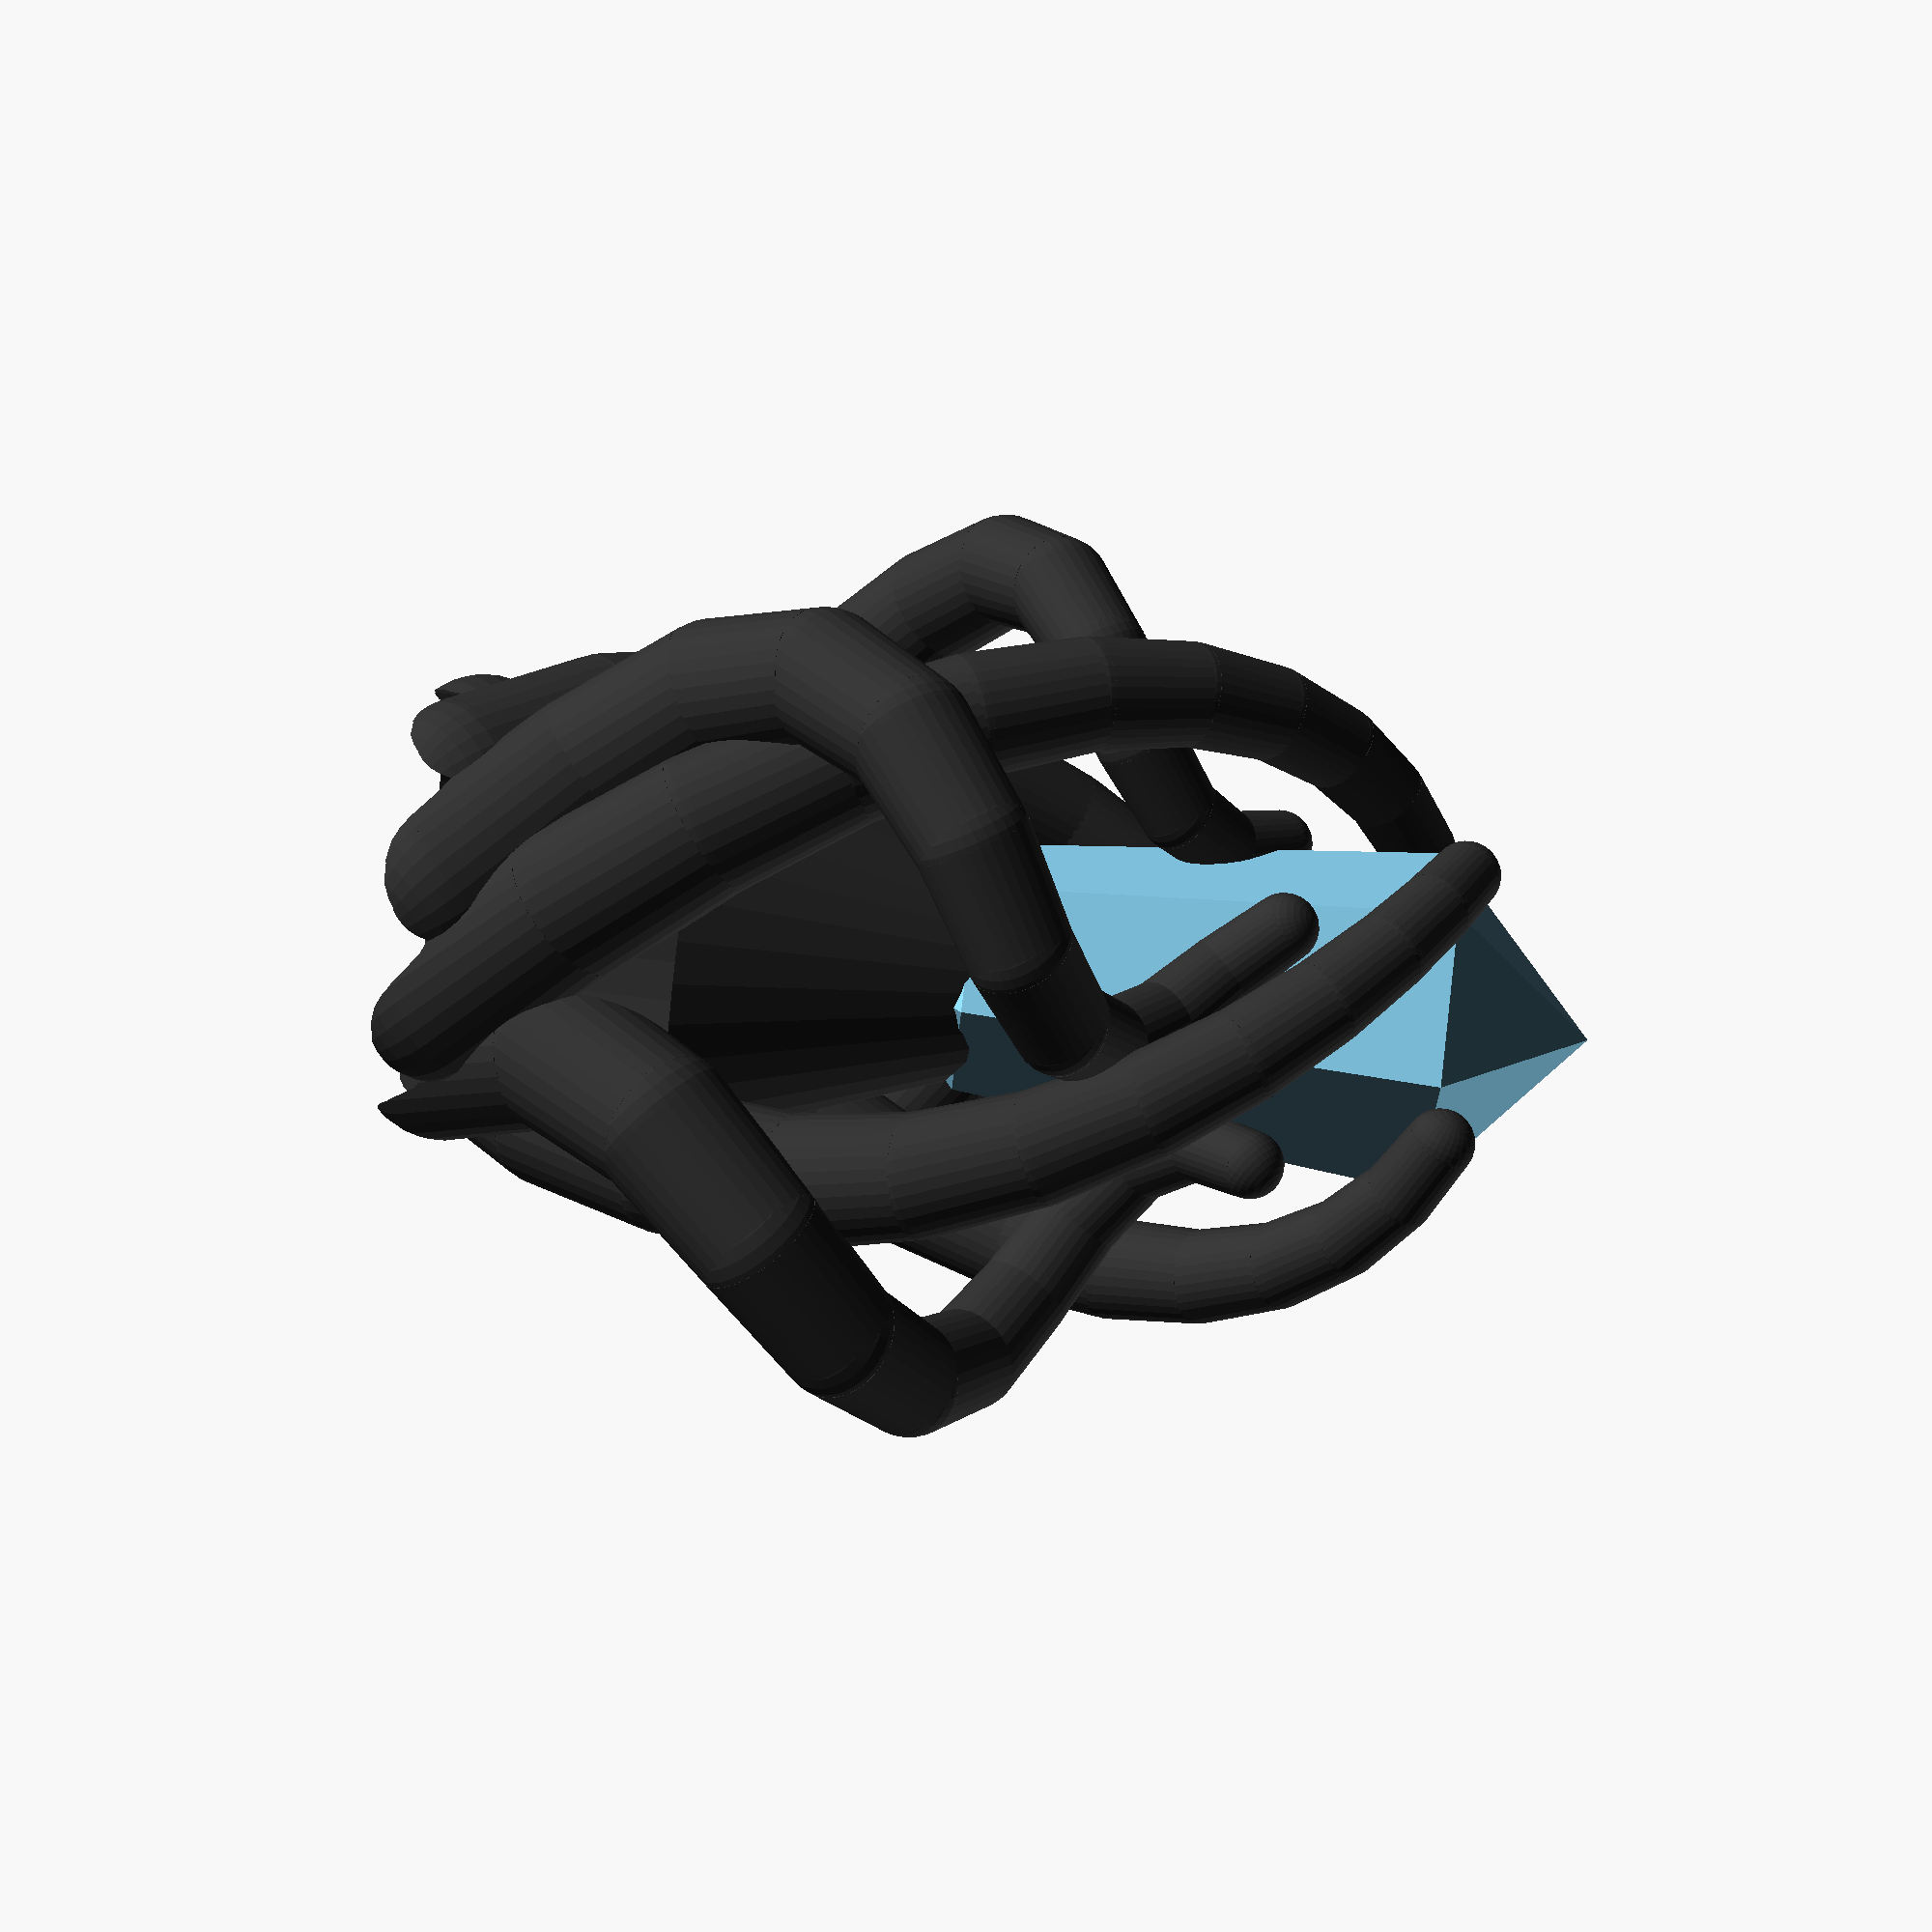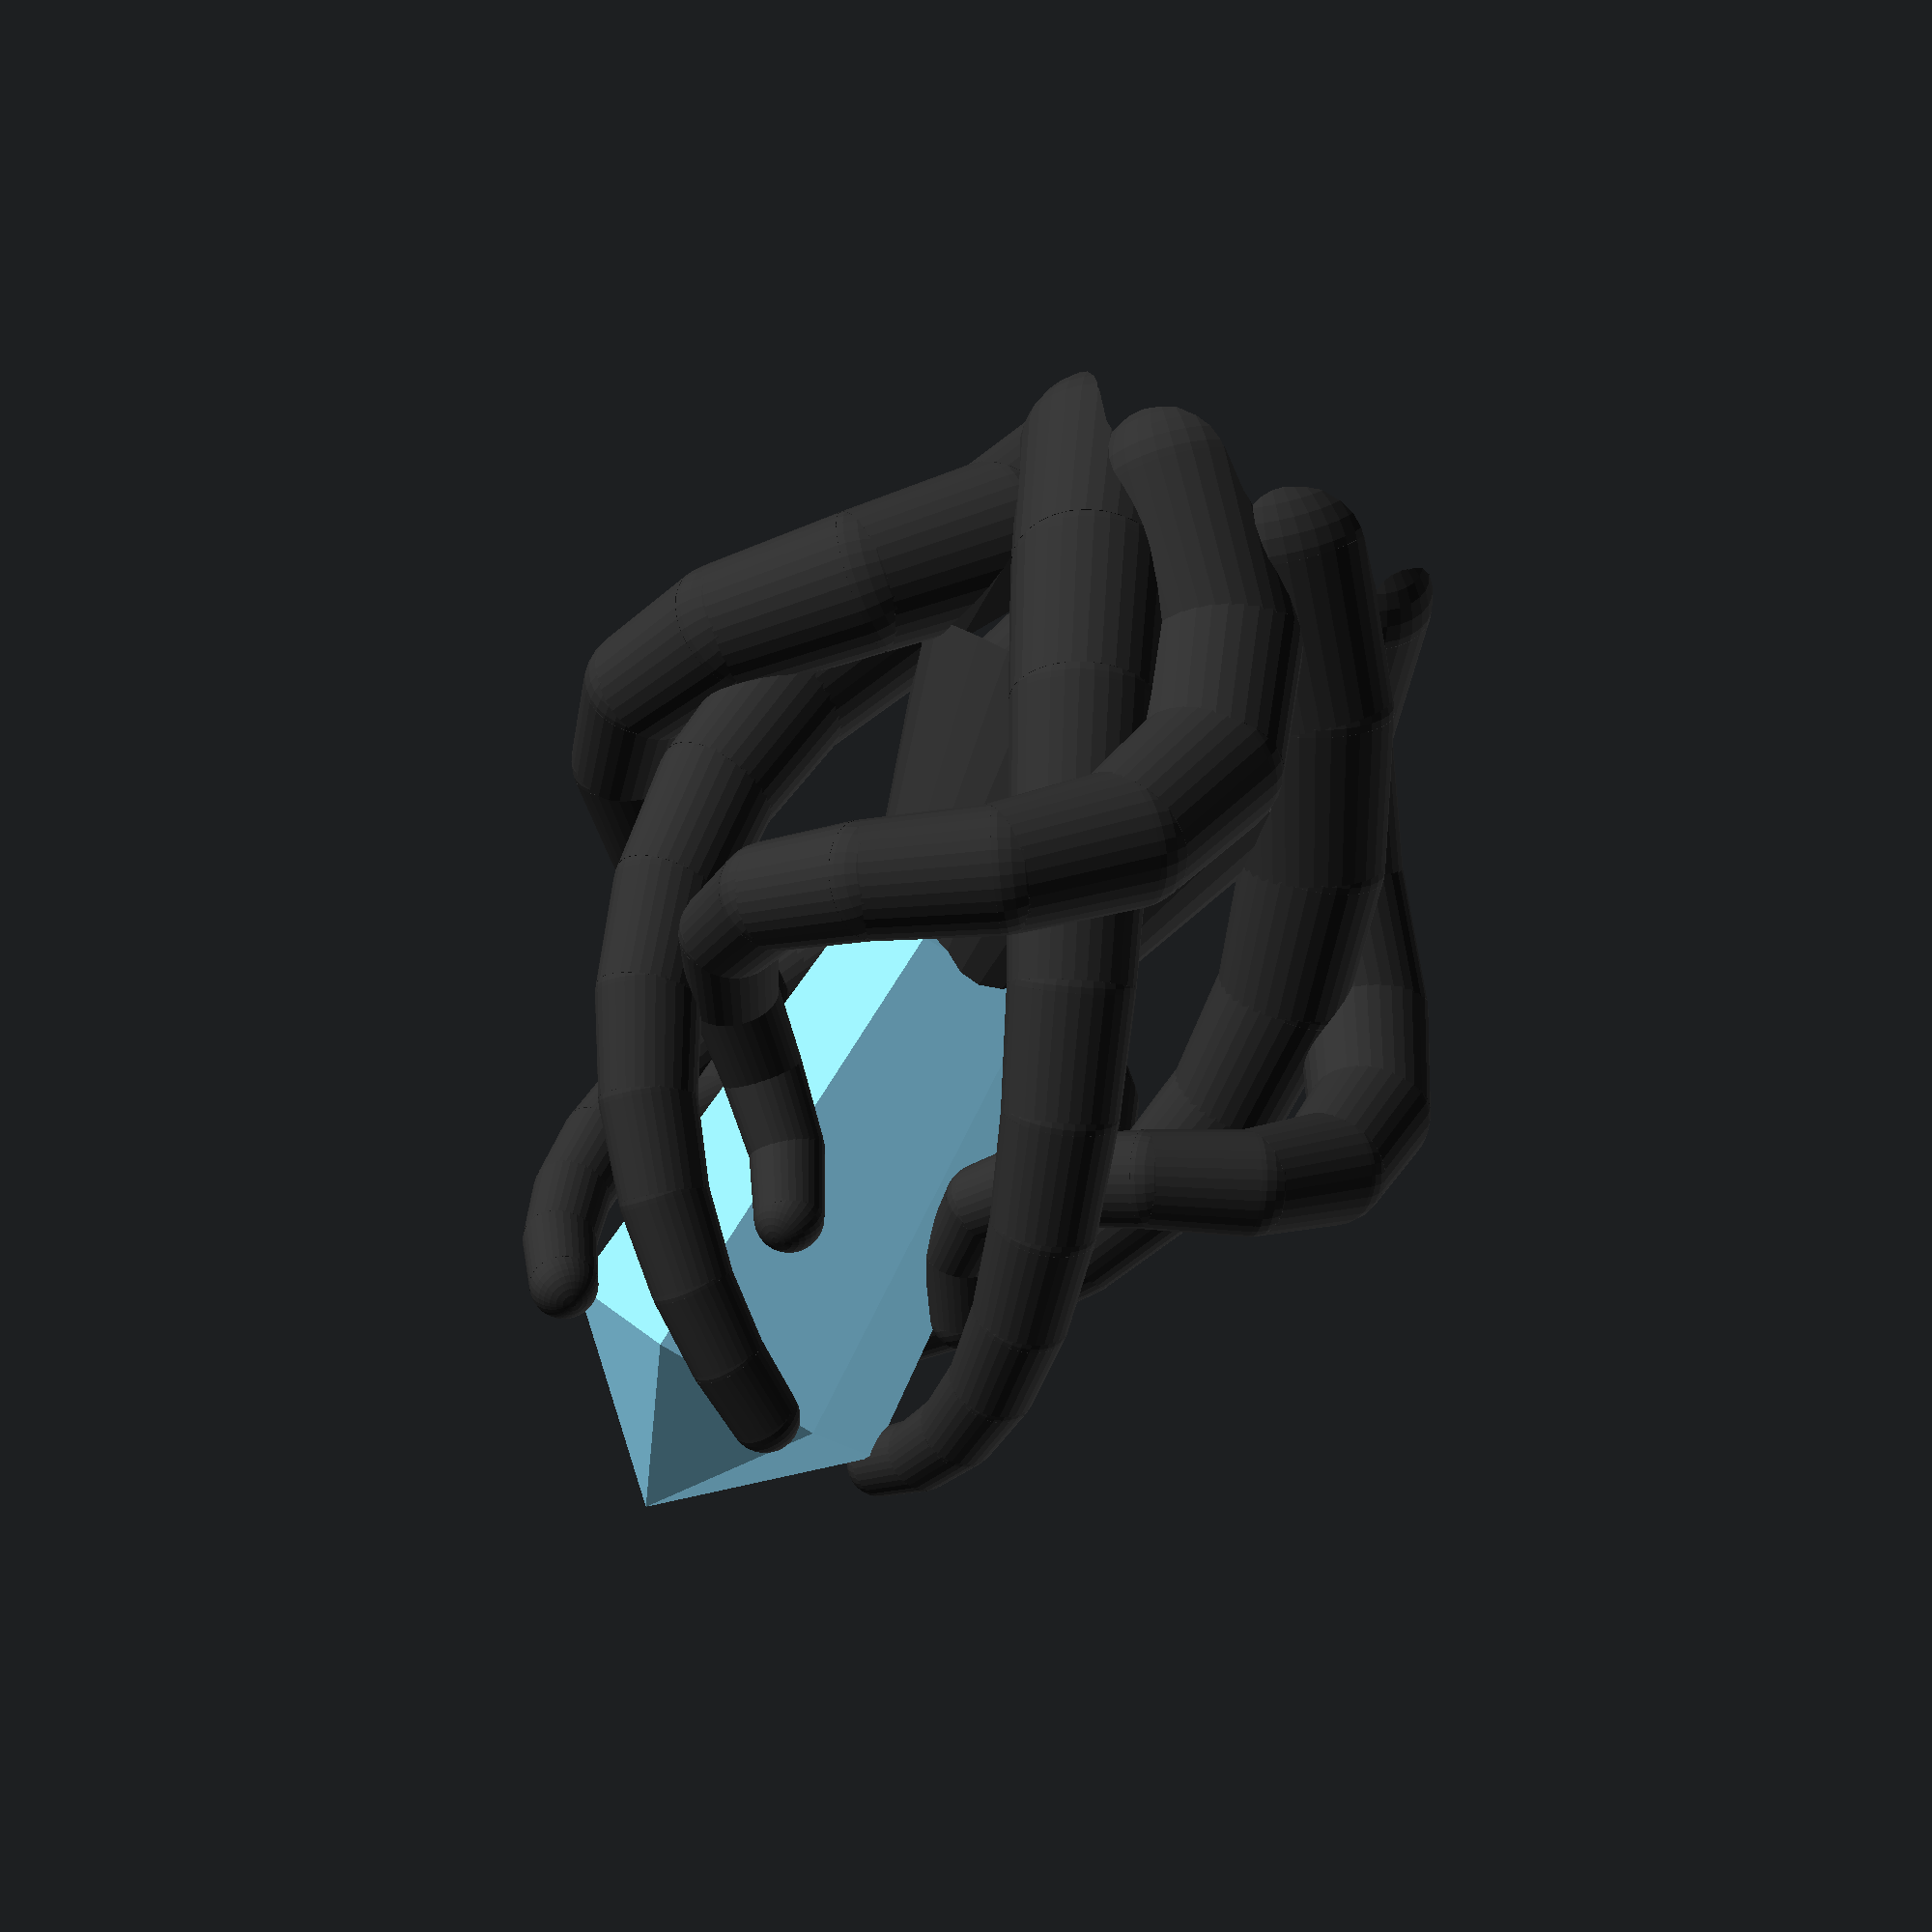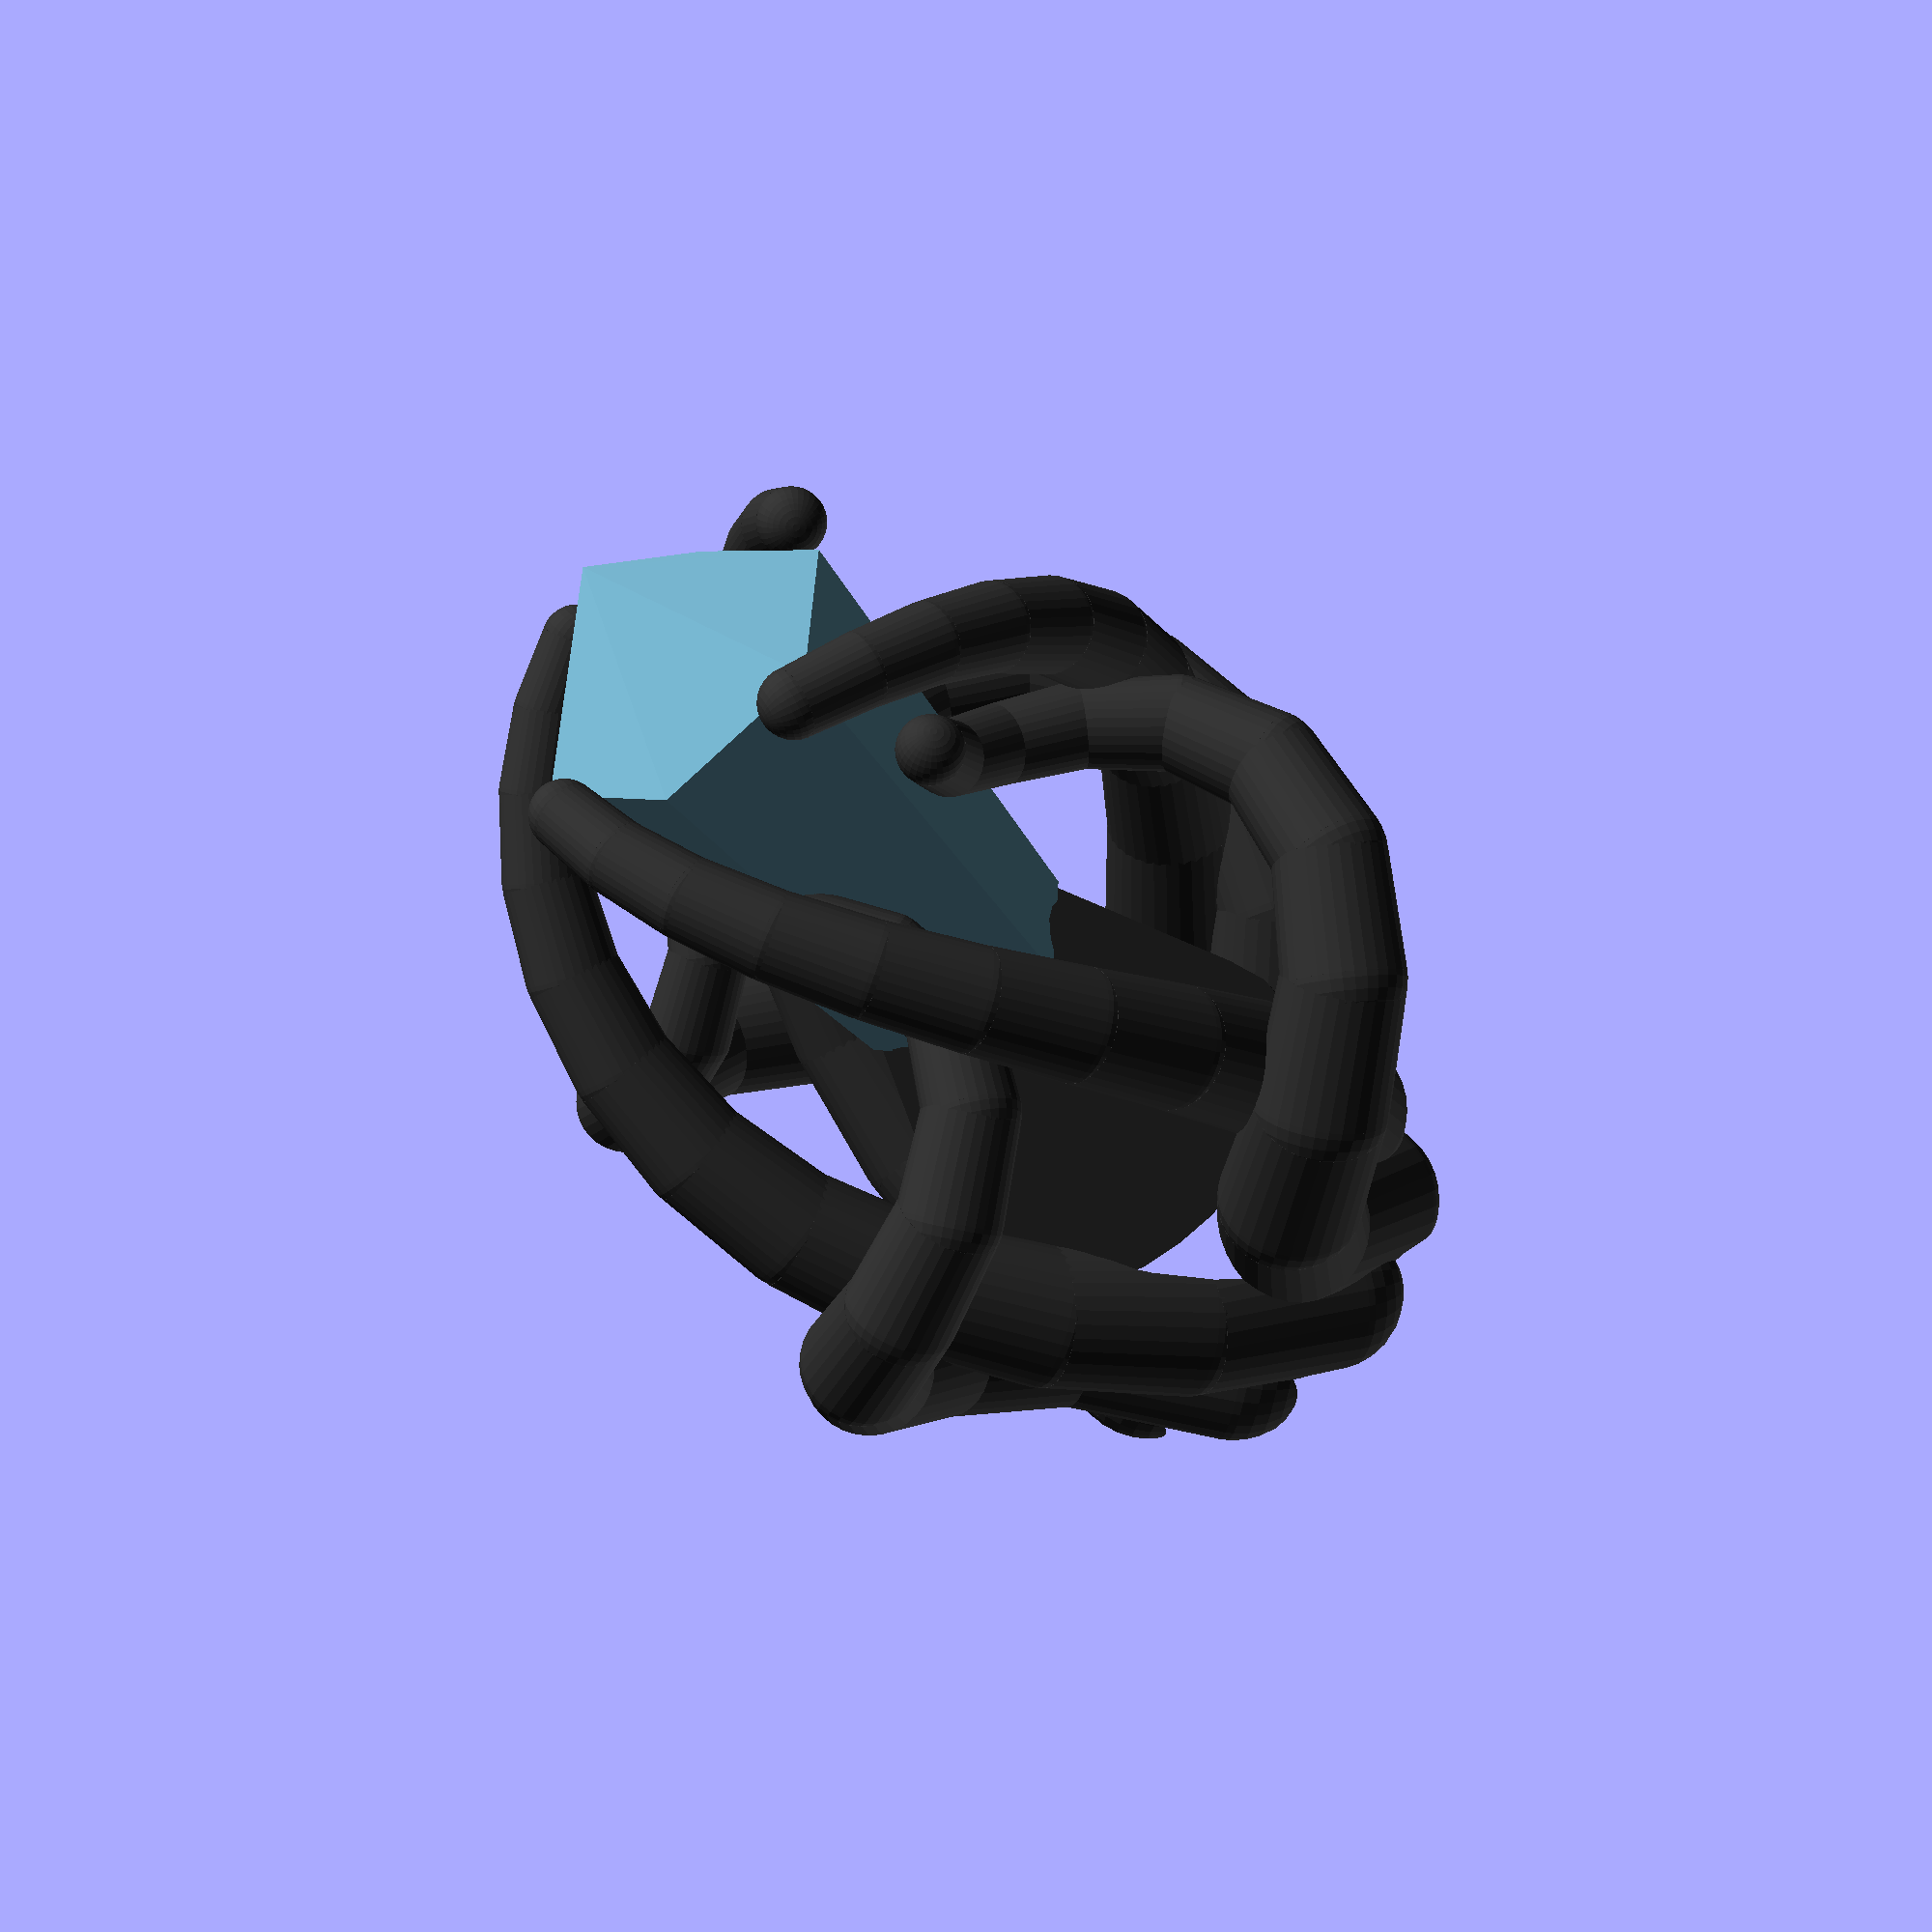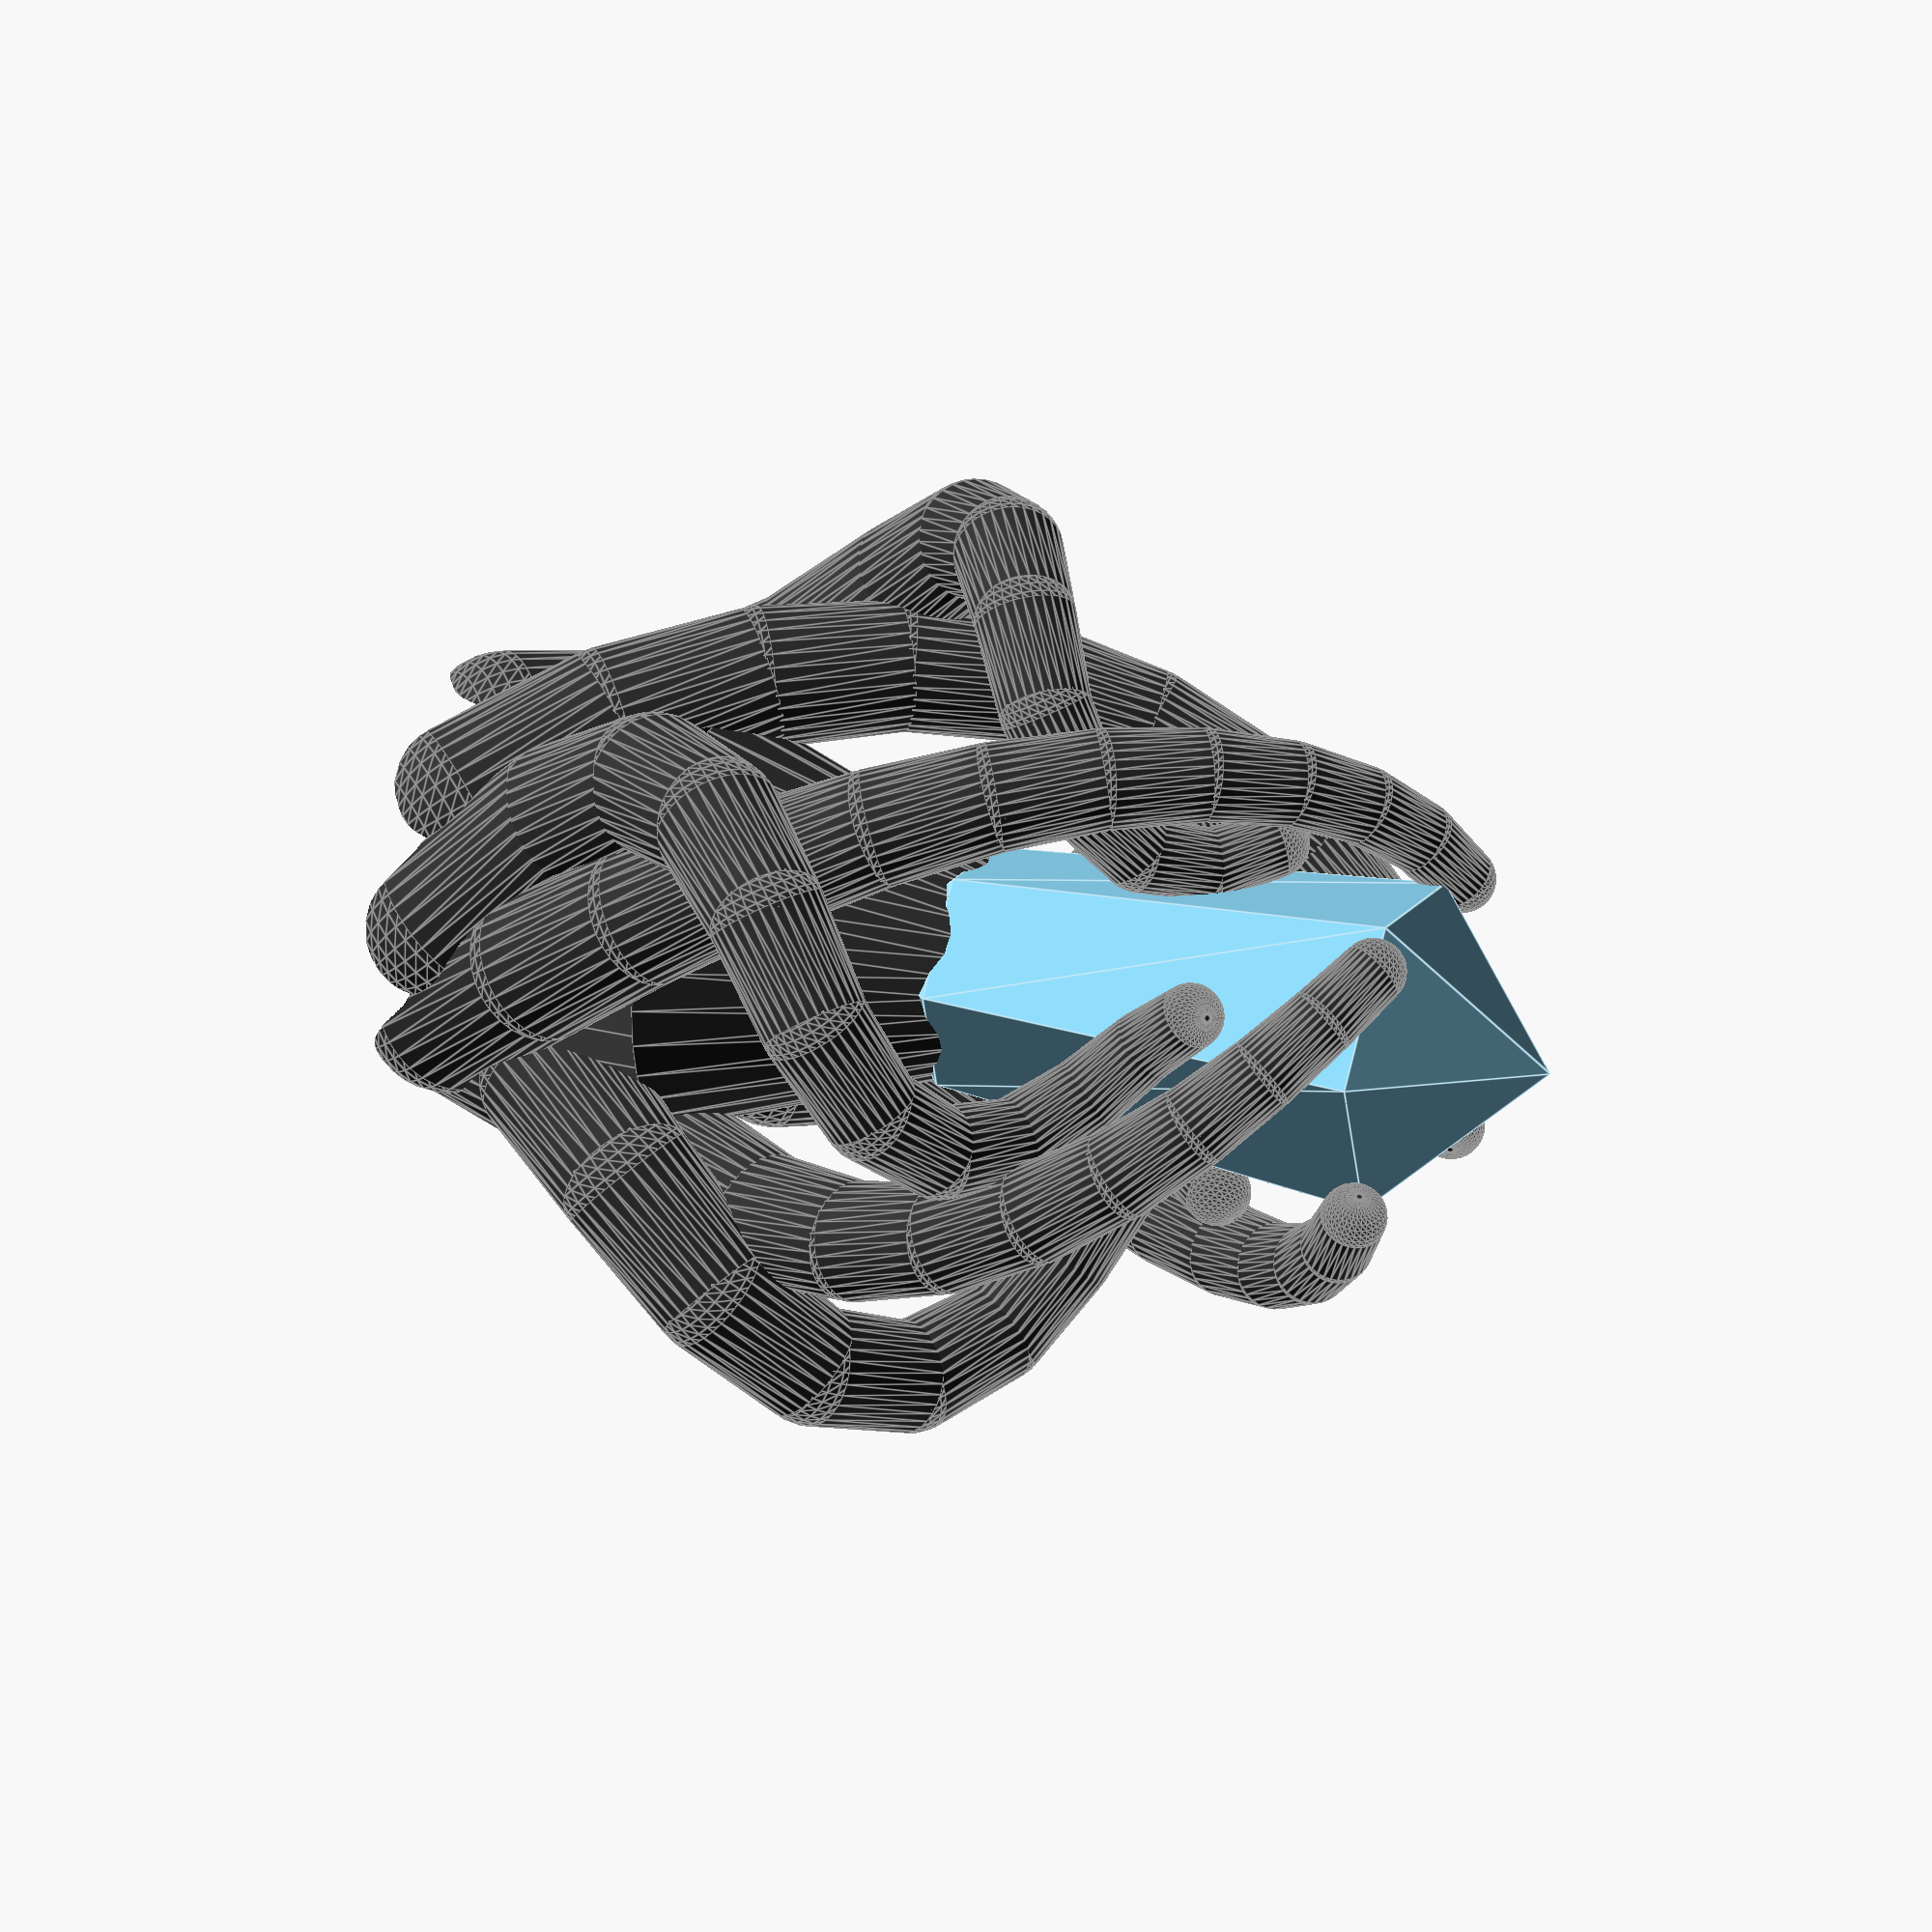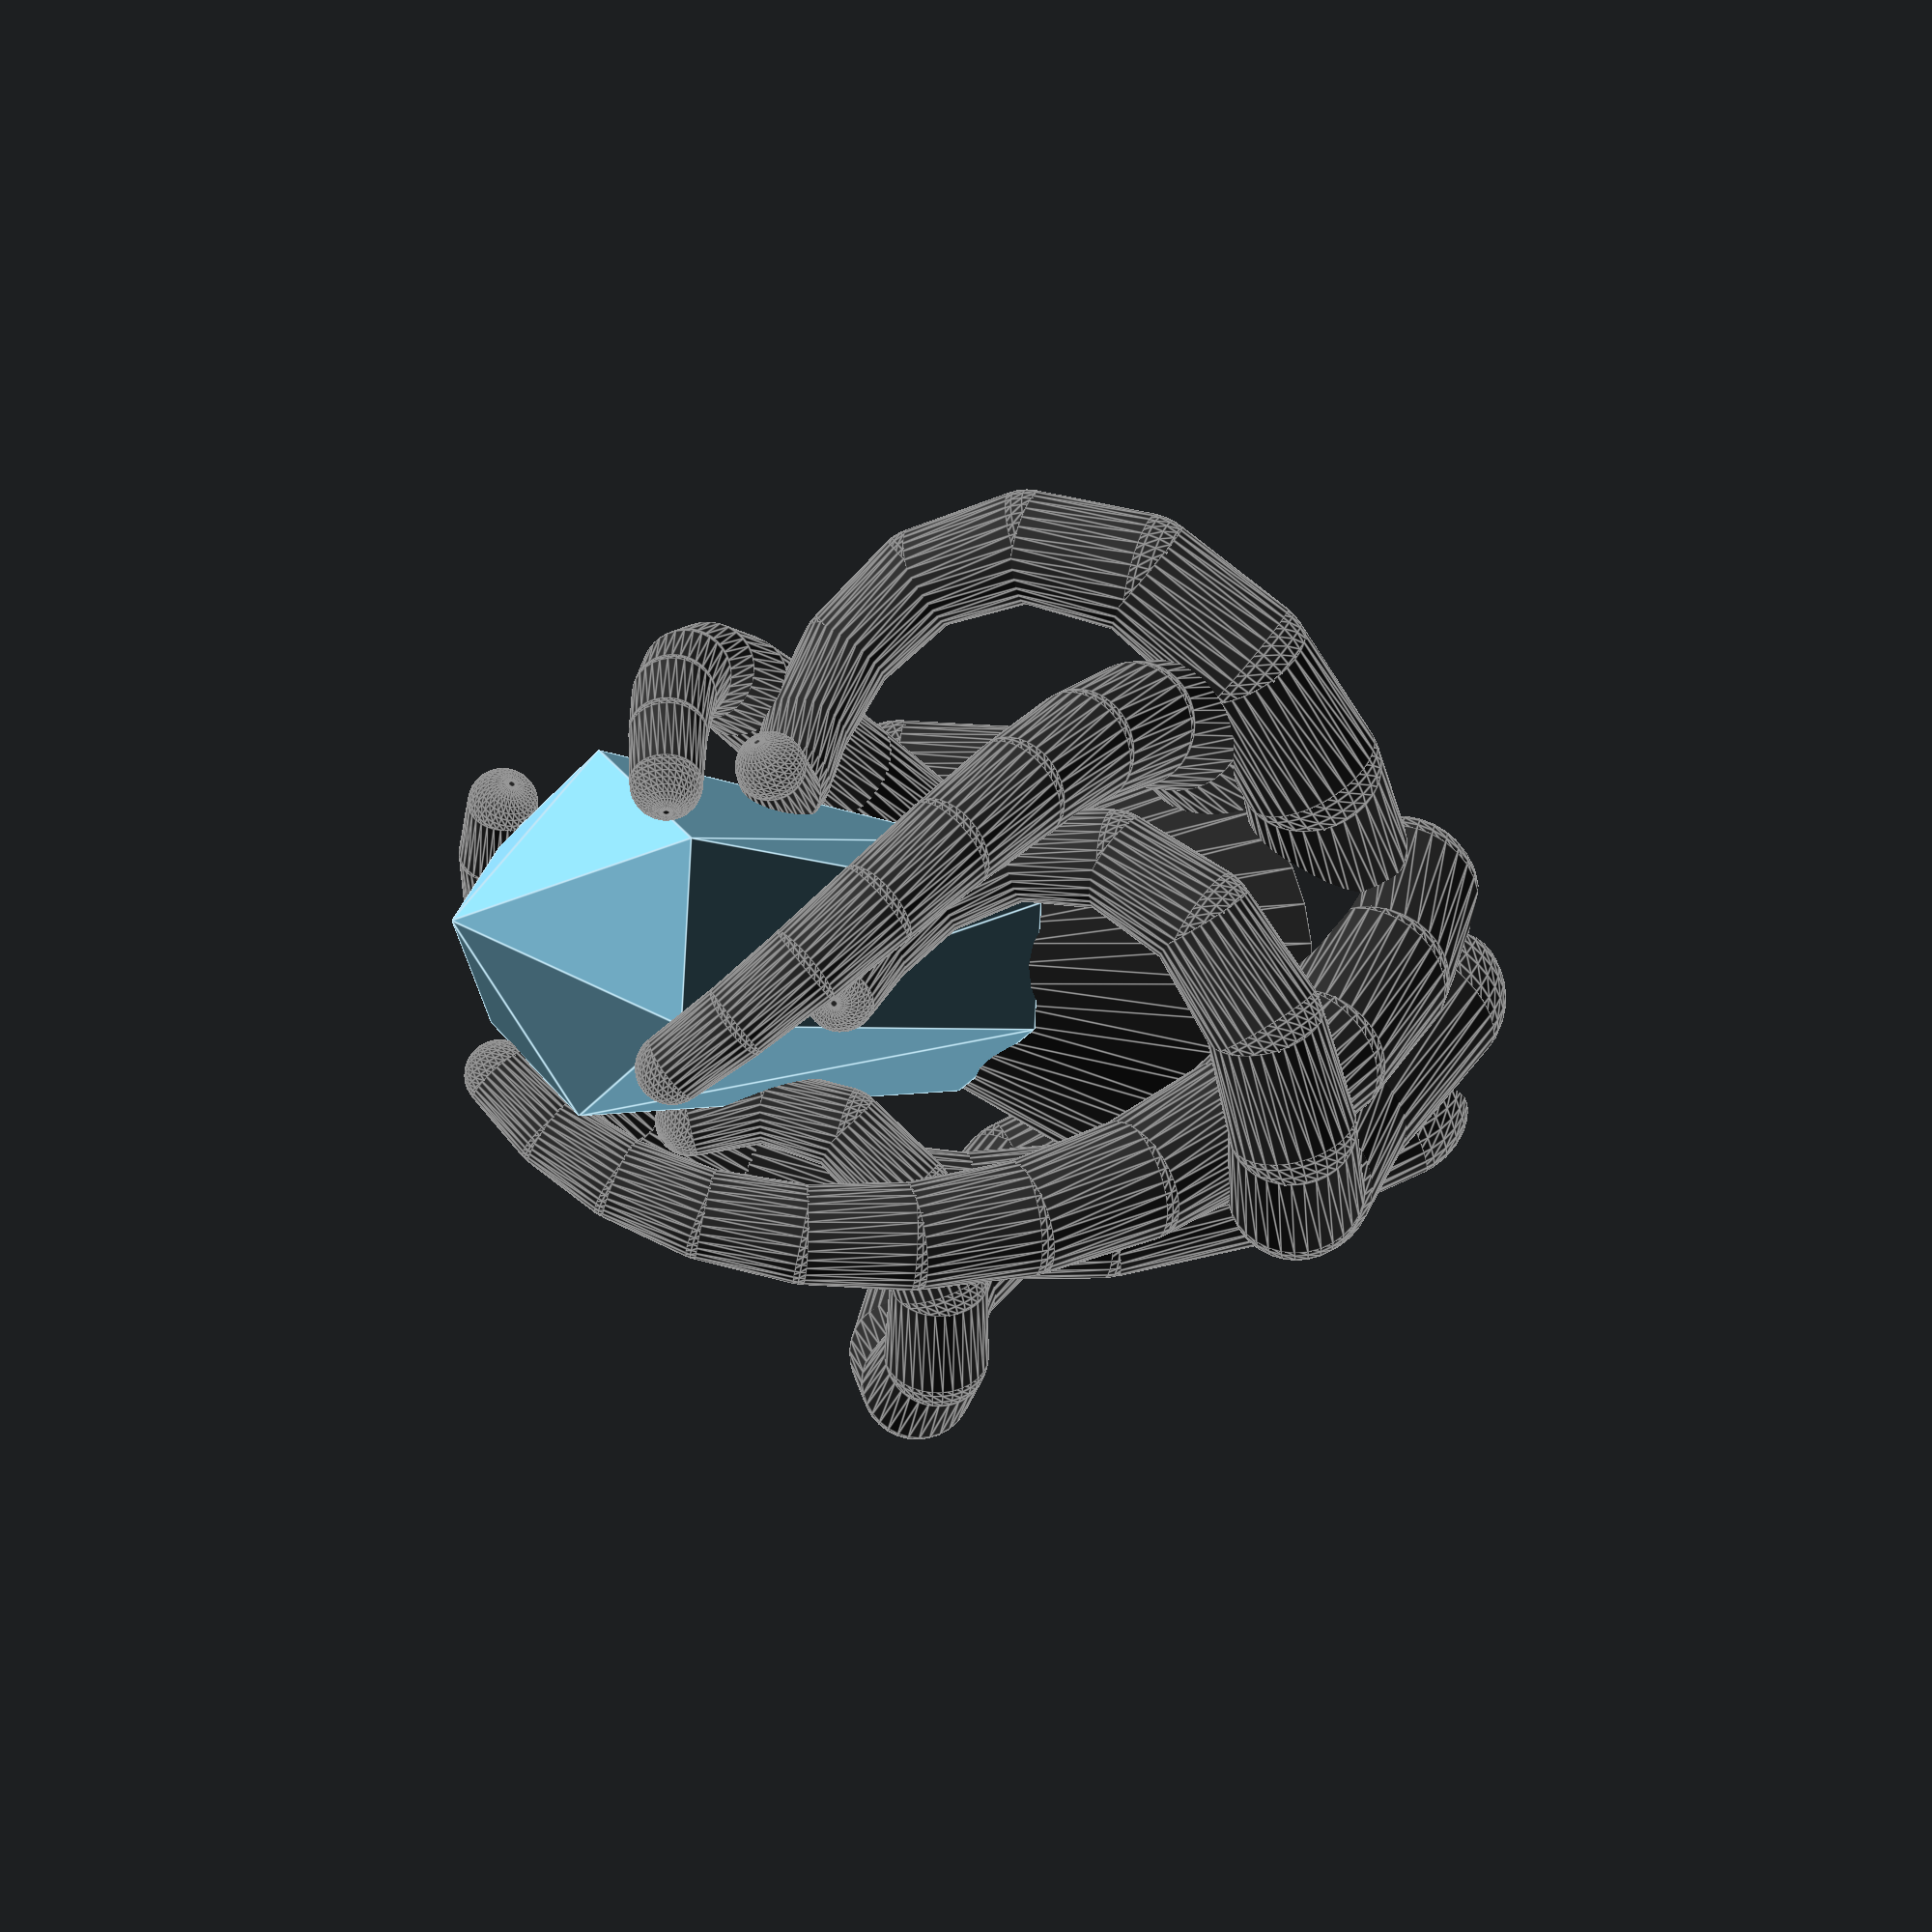
<openscad>
$fn = $preview ? 32 : 64;
staff_radius = 27.2;
staff_socket_depth = 40;
wall_thickness = 3;

crystal_radius1 = 22;
crystal_radius2 = 16;
crystal_h1 = 20;
crystal_h2 = 60;
crystal_h3 = 14;
crystal_faces = 6;

led_radius = 6;
led_height = 37;
led_nub_radius = 3;
led_nub_height = 6;

tentacle_count = 8;
tentacle_segments = 11;
tentacle_shrink_factor = 0.92;
tentacle_bend_angle = [-7, -10, -6];
tentacle_initial_angle = [46, 1, -3];
tentacle_radius_base = (staff_radius+wall_thickness) * tentacle_shrink_factor * PI / tentacle_count;
tentacle_length_base = tentacle_radius_base * 2;

tentacle_bend_angles = [
    [0, 30, 24],
    [-7, -10, -6],
    [0, 30, 24],
    [-7, -10, -6.2],
    [0, 30, 24],
    [-7, -10, -6],
    [0, 30, 24],
    [-7, -10, -6.2]
];

module tentacle_segment(l, r) {
    sphere(r=r);
    cylinder(h=l, r1=r, r2=r*tentacle_shrink_factor);
}

module tentacle(segments, l, r, angle) {
    if(segments>0) {
        tentacle_segment(l, r);
        translate([0, 0, l]) rotate(angle) tentacle(segments-1, l*tentacle_shrink_factor, r*tentacle_shrink_factor, angle);
    } else {
        sphere(r=r);
    }
}

module tentacle_complete() {
    for(i=[0:360/tentacle_count:359]) {
         rotate([0,0,i]) translate([staff_radius+wall_thickness-tentacle_radius_base, 0, 0]) rotate(tentacle_initial_angle) tentacle(tentacle_segments, tentacle_length_base, tentacle_radius_base, tentacle_bend_angles[round(i*tentacle_count/360)]);
    }
}

module crystal(h1, h2, h3, r1, r2, faces) {
    translate([0, 0, h2+h3]) cylinder(h=h1, r1=r1, r2=0, $fn=faces);
    translate([0, 0, h3]) cylinder(h=h2, r1=r2, r2=r1, $fn=faces);
    cylinder(h=h3, r1=0, r2=r2, $fn=faces);
}

module led() {
    translate([0, 0, led_nub_height]) cylinder(h=led_height-led_radius-led_nub_height, r=led_radius);
    translate([0, 0, led_height-led_radius]) sphere(r=led_radius);
    cylinder(h=led_nub_height, r=led_nub_radius);
}

module staff_socket() {
    cylinder(h=staff_socket_depth, r=staff_radius);
}

module base_bulk() {    translate([0, 0, staff_socket_depth]) cylinder(h=led_height+wall_thickness, r1=staff_radius, r2=crystal_radius2-wall_thickness);
}

module base_complete() {
    difference() {
        union() {
            base_bulk();
            translate([0, 0, tentacle_radius_base]) tentacle_complete();
        }
        translate([0, 0, staff_socket_depth+wall_thickness+led_height/2])
                crystal(crystal_h1, crystal_h2, crystal_h3,
                    crystal_radius1, crystal_radius2, crystal_faces);
        staff_socket();
        translate([0, 0, staff_socket_depth+wall_thickness]) led();
    }
}

module crystal_complete() {
    translate([0, 0, staff_socket_depth+wall_thickness]) difference() {
        translate([0, 0, led_height/2]) crystal(crystal_h1, crystal_h2, crystal_h3,crystal_radius1, crystal_radius2, crystal_faces);
        led();
    }
}

color("#87CEEB") crystal_complete();
color("#323232") base_complete();

</openscad>
<views>
elev=89.5 azim=9.2 roll=263.2 proj=p view=wireframe
elev=272.2 azim=247.9 roll=30.6 proj=p view=solid
elev=45.7 azim=273.9 roll=34.5 proj=p view=wireframe
elev=151.2 azim=191.9 roll=249.0 proj=o view=edges
elev=5.8 azim=94.4 roll=48.8 proj=p view=edges
</views>
